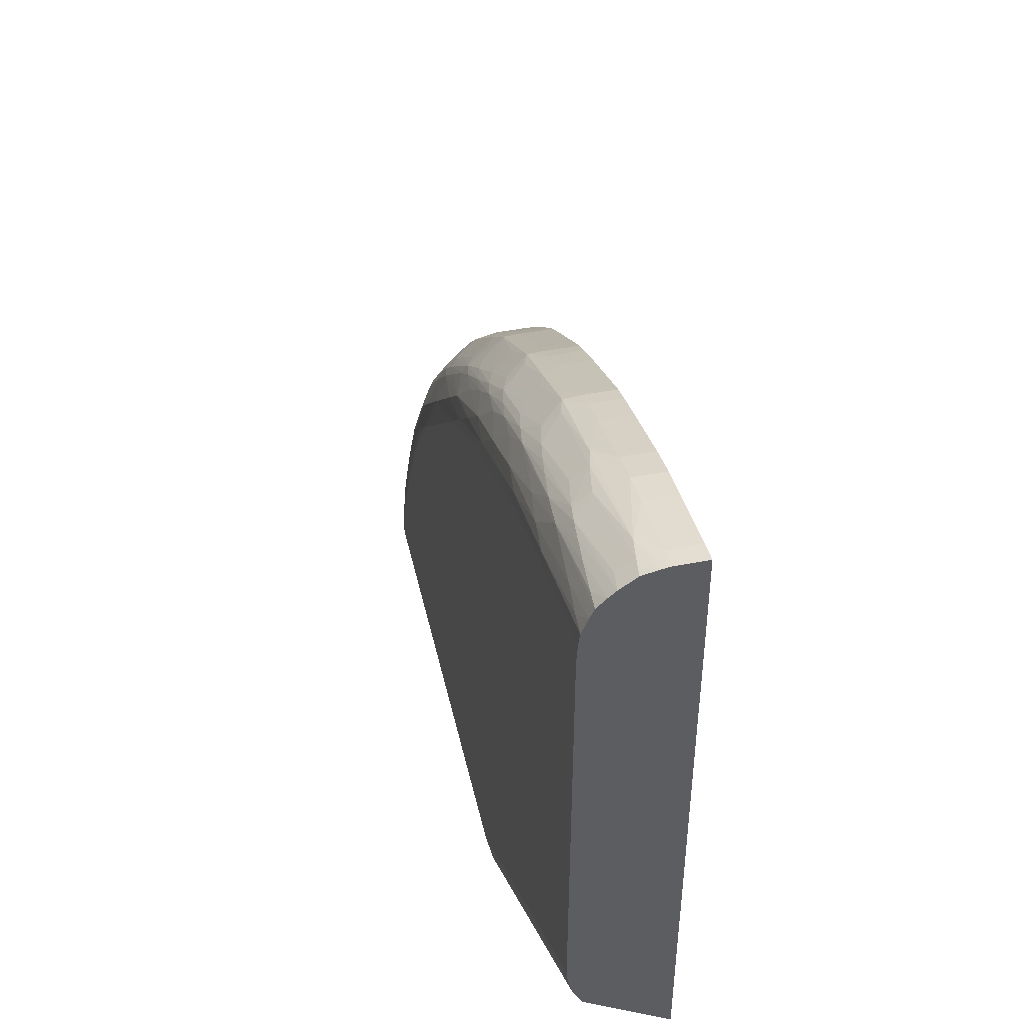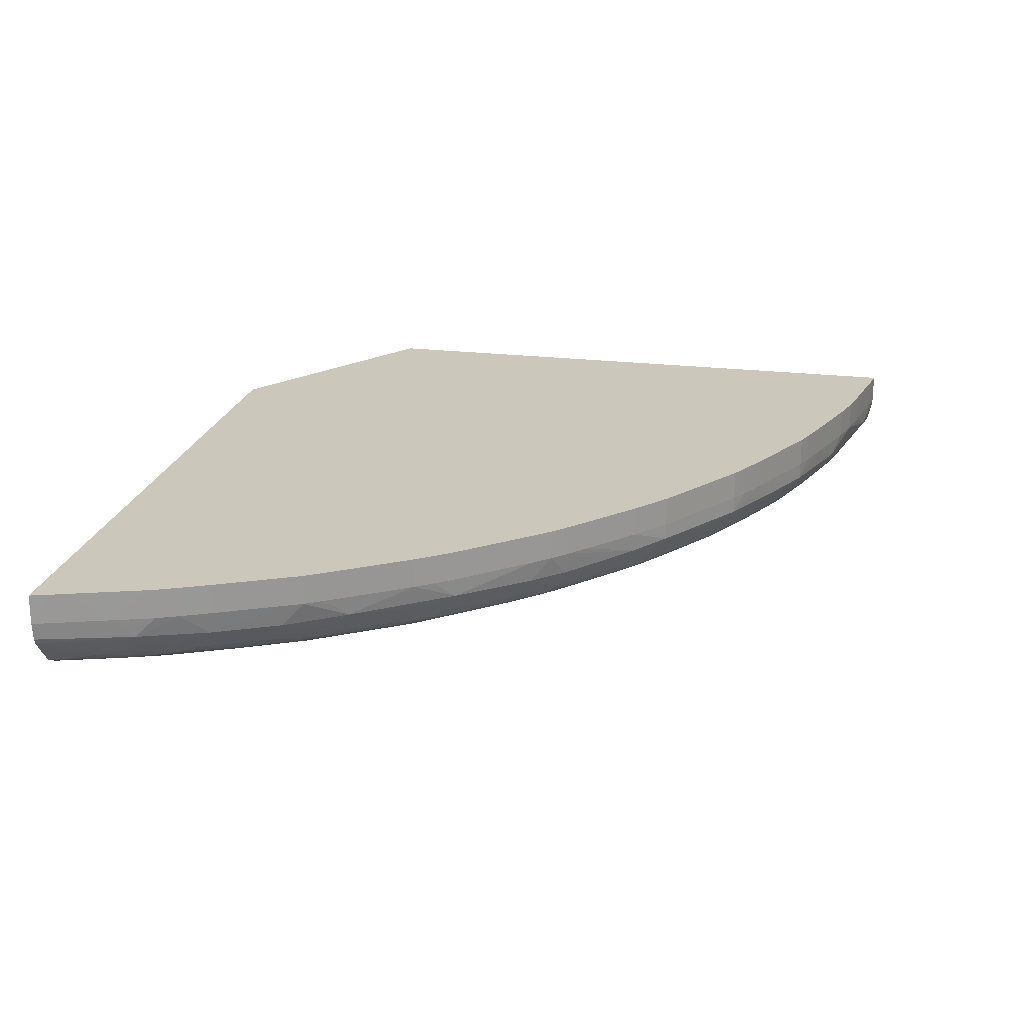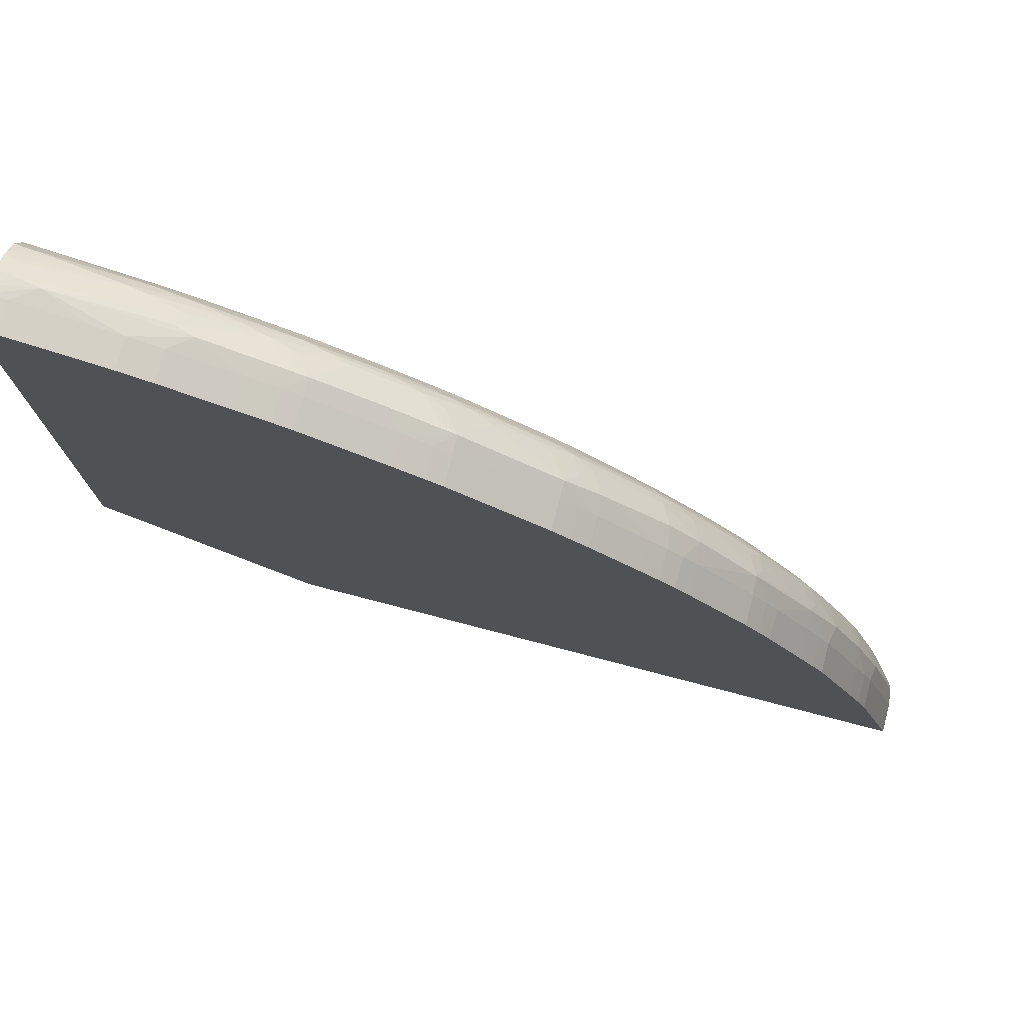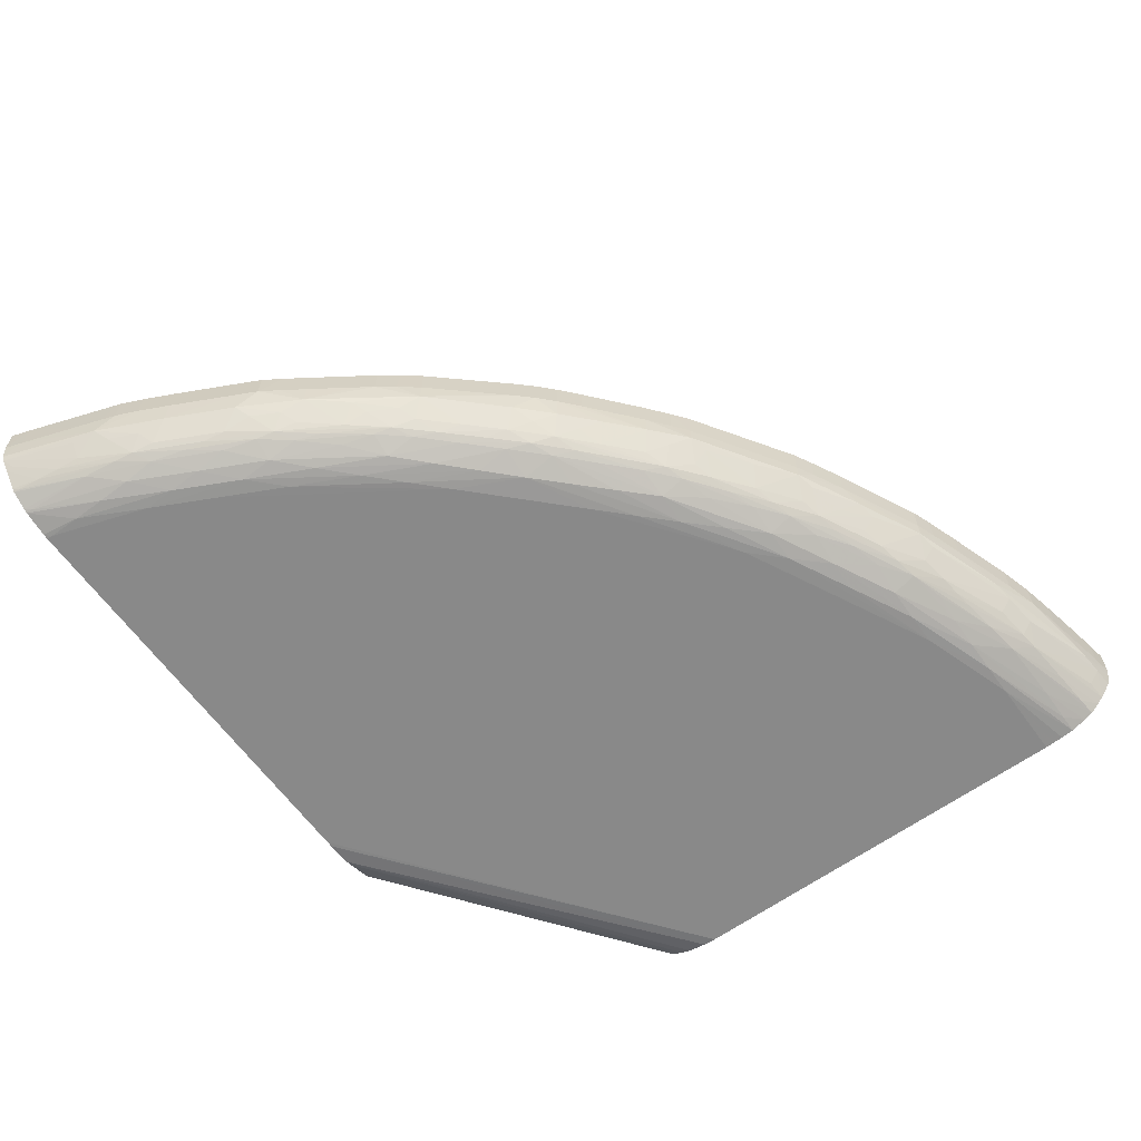
<metadata>
{"format":"obj","ext":"obj","renderer":"f3d","projection":"perspective","resolution":1024,"background":"white","views":[{"elev":46.3,"azim":-102.7,"up":"+Y"},{"elev":21.6,"azim":102.2,"up":"+Z"},{"elev":76.7,"azim":14.6,"up":"+Y"},{"elev":-63.2,"azim":125.9,"up":"+Z"}]}
</metadata>
<code>
v 0.004624 0.03165 -0.1062
v 0.005196 0.03155 -0.1062
v 0.004624 0.03165 -0.1072
v 0.004624 0.01305 -0.1062
v 0.005196 0.03155 -0.1072
v 0.005902 0.03141 -0.1062
v 0.004624 0.03161 -0.1074
v 0.005828 0.0314 -0.1077
v 0.005199 0.01265 -0.1062
v 0.004624 0.01482 -0.1088
v 0.01302 0.008564 -0.1088
v 0.005902 0.03141 -0.1072
v 0.006426 0.03131 -0.1062
v 0.005196 0.03146 -0.1078
v 0.004624 0.03151 -0.1079
v 0.007121 0.03117 -0.1072
v 0.008086 0.03096 -0.1072
v 0.009641 0.03044 -0.1077
v 0.009048 0.03054 -0.1079
v 0.008086 0.03068 -0.108
v 0.01111 0.008564 -0.1062
v 0.004624 0.01518 -0.1089
v 0.01311 0.008564 -0.1088
v 0.007121 0.03117 -0.1062
v 0.005196 0.03112 -0.1083
v 0.004624 0.03117 -0.1083
v 0.004624 0.03137 -0.1081
v 0.007568 0.0304 -0.1086
v 0.007175 0.03116 -0.1062
v 0.008086 0.03096 -0.1062
v 0.009048 0.03068 -0.1072
v 0.01194 0.02957 -0.1078
v 0.01098 0.03003 -0.1072
v 0.01247 0.02947 -0.1077
v 0.01117 0.02934 -0.1085
v 0.009048 0.03019 -0.1083
v 0.008086 0.03033 -0.1085
v 0.03084 0.008564 -0.1062
v 0.004624 0.01548 -0.1091
v 0.01385 0.008564 -0.1091
v 0.004624 0.03097 -0.1086
v 0.006926 0.03046 -0.1087
v 0.009048 0.0297 -0.1088
v 0.008086 0.02985 -0.1089
v 0.009048 0.03068 -0.1062
v 0.01103 0.03001 -0.1062
v 0.01194 0.0292 -0.1083
v 0.01194 0.02969 -0.1072
v 0.01249 0.02948 -0.1072
v 0.01297 0.02924 -0.1072
v 0.01491 0.02828 -0.1072
v 0.0144 0.02851 -0.1077
v 0.01387 0.02864 -0.1079
v 0.01387 0.02826 -0.1083
v 0.01325 0.02841 -0.1085
v 0.01261 0.02857 -0.1087
v 0.01194 0.02872 -0.1088
v 0.01053 0.02945 -0.1086
v 0.01001 0.02954 -0.1087
v 0.03084 0.008564 -0.1072
v 0.03083 0.0086 -0.1062
v 0.004624 0.01605 -0.1092
v 0.01404 0.008564 -0.1092
v 0.006159 0.03054 -0.1087
v 0.005196 0.03064 -0.1088
v 0.004624 0.03068 -0.1088
v 0.0109 0.029 -0.1088
v 0.01001 0.02896 -0.109
v 0.006159 0.02993 -0.109
v 0.009048 0.02896 -0.1091
v 0.01194 0.02969 -0.1062
v 0.01197 0.02968 -0.1062
v 0.01249 0.02948 -0.1062
v 0.01297 0.02924 -0.1062
v 0.01491 0.02828 -0.1062
v 0.01582 0.02781 -0.1062
v 0.01579 0.02783 -0.1072
v 0.0163 0.02753 -0.1077
v 0.01579 0.02767 -0.1079
v 0.01479 0.02798 -0.1081
v 0.01518 0.02745 -0.1085
v 0.01454 0.02761 -0.1087
v 0.01387 0.02778 -0.1088
v 0.01194 0.028 -0.1091
v 0.01292 0.02805 -0.1089
v 0.03082 0.008564 -0.1073
v 0.03083 0.0086 -0.1072
v 0.03067 0.009081 -0.1062
v 0.004624 0.01644 -0.1092
v 0.01483 0.008564 -0.1092
v 0.004624 0.0304 -0.109
v 0.005196 0.02993 -0.1091
v 0.01098 0.028 -0.1092
v 0.008086 0.02896 -0.1092
v 0.01631 0.02754 -0.1062
v 0.01631 0.02754 -0.1072
v 0.01742 0.02668 -0.1078
v 0.01701 0.02641 -0.1085
v 0.01579 0.02728 -0.1083
v 0.01679 0.02722 -0.1072
v 0.01918 0.02561 -0.1077
v 0.01637 0.02662 -0.1087
v 0.01579 0.0268 -0.1088
v 0.01485 0.0271 -0.1089
v 0.01387 0.02703 -0.1091
v 0.03078 0.008564 -0.1077
v 0.03067 0.009081 -0.1072
v 0.03013 0.01066 -0.1072
v 0.03046 0.009701 -0.1062
v 0.004624 0.02896 -0.1092
v 0.015 0.008564 -0.1092
v 0.004624 0.02993 -0.1092
v 0.01001 0.028 -0.1092
v 0.0129 0.02703 -0.1092
v 0.007121 0.02896 -0.1092
v 0.01679 0.02722 -0.1062
v 0.01868 0.02578 -0.1079
v 0.01813 0.02555 -0.1086
v 0.01797 0.02644 -0.1062
v 0.01803 0.02639 -0.1062
v 0.01799 0.02642 -0.1072
v 0.01919 0.02561 -0.1072
v 0.01967 0.02523 -0.1072
v 0.02026 0.02474 -0.1072
v 0.02021 0.02471 -0.1077
v 0.01953 0.02502 -0.108
v 0.01923 0.02468 -0.1086
v 0.01868 0.02536 -0.1083
v 0.01868 0.02596 -0.1072
v 0.01749 0.02576 -0.1087
v 0.01672 0.02608 -0.1088
v 0.01579 0.02607 -0.1091
v 0.01483 0.02607 -0.1092
v 0.0307 0.008564 -0.1079
v 0.02982 0.01136 -0.1078
v 0.02986 0.01146 -0.1072
v 0.02971 0.01192 -0.1062
v 0.004624 0.02953 -0.1092
v 0.02831 0.008564 -0.1092
v 0.01387 0.02607 -0.1092
v 0.01871 0.02594 -0.1062
v 0.01919 0.02561 -0.1062
v 0.01965 0.02525 -0.1062
v 0.02026 0.02474 -0.1062
v 0.02071 0.02435 -0.1062
v 0.02174 0.02344 -0.1062
v 0.02177 0.02342 -0.1072
v 0.02122 0.02378 -0.1078
v 0.02088 0.02348 -0.1084
v 0.01987 0.02441 -0.1084
v 0.02231 0.02294 -0.1072
v 0.02189 0.02255 -0.1085
v 0.02024 0.02376 -0.1087
v 0.01959 0.02411 -0.1088
v 0.01868 0.02488 -0.1088
v 0.01777 0.02518 -0.1089
v 0.01868 0.02415 -0.1091
v 0.01675 0.02511 -0.1092
v 0.01772 0.02415 -0.1092
v 0.01579 0.02511 -0.1092
v 0.03046 0.008564 -0.1082
v 0.03044 0.008779 -0.1081
v 0.0297 0.01001 -0.1085
v 0.02959 0.01066 -0.1084
v 0.02994 0.01066 -0.1079
v 0.02946 0.01166 -0.1081
v 0.02906 0.01254 -0.1081
v 0.02892 0.01334 -0.1078
v 0.02941 0.01259 -0.1072
v 0.0297 0.01194 -0.1072
v 0.0297 0.01194 -0.1062
v 0.02831 0.008736 -0.1092
v 0.02848 0.008564 -0.1092
v 0.02231 0.02294 -0.1062
v 0.02155 0.02317 -0.1081
v 0.02222 0.02286 -0.1078
v 0.02276 0.02249 -0.1062
v 0.02279 0.02247 -0.1072
v 0.02254 0.02223 -0.1081
v 0.02286 0.02156 -0.1085
v 0.02222 0.02191 -0.1087
v 0.02124 0.02284 -0.1087
v 0.02058 0.02317 -0.1088
v 0.02157 0.02223 -0.1089
v 0.01964 0.02318 -0.1091
v 0.0206 0.02222 -0.1091
v 0.01868 0.02318 -0.1092
v 0.01964 0.02222 -0.1092
v 0.03002 0.008564 -0.1087
v 0.02981 0.009371 -0.1086
v 0.02894 0.01163 -0.1087
v 0.02883 0.01219 -0.1086
v 0.02867 0.01283 -0.1085
v 0.02899 0.01348 -0.1072
v 0.02797 0.01528 -0.1078
v 0.02803 0.01542 -0.1072
v 0.02939 0.01264 -0.1062
v 0.02941 0.01259 -0.1062
v 0.02968 0.01198 -0.1062
v 0.02831 0.009701 -0.1092
v 0.02735 0.01163 -0.1092
v 0.02927 0.008564 -0.1091
v 0.02316 0.0219 -0.1078
v 0.02281 0.02244 -0.1062
v 0.02323 0.02199 -0.1072
v 0.02314 0.02092 -0.1087
v 0.02378 0.02055 -0.1084
v 0.02406 0.01991 -0.1087
v 0.02253 0.02125 -0.1089
v 0.02347 0.02026 -0.1088
v 0.02157 0.02126 -0.1092
v 0.02253 0.01933 -0.1092
v 0.02994 0.008564 -0.1088
v 0.02991 0.008736 -0.1087
v 0.0291 0.01066 -0.1088
v 0.02833 0.01254 -0.1088
v 0.02801 0.01355 -0.1087
v 0.02787 0.01412 -0.1086
v 0.02771 0.01477 -0.1085
v 0.02875 0.01396 -0.1062
v 0.02899 0.01348 -0.1062
v 0.02757 0.01555 -0.1081
v 0.02712 0.01638 -0.1081
v 0.02695 0.01706 -0.1078
v 0.02779 0.0159 -0.1072
v 0.02803 0.01542 -0.1062
v 0.02845 0.01457 -0.1062
v 0.02831 0.01066 -0.1092
v 0.02735 0.01259 -0.1092
v 0.02638 0.01355 -0.1092
v 0.02638 0.01452 -0.1092
v 0.02927 0.008736 -0.1091
v 0.02941 0.008564 -0.109
v 0.025 0.01989 -0.1077
v 0.02408 0.02089 -0.1078
v 0.02323 0.02199 -0.1062
v 0.02371 0.02144 -0.1072
v 0.02471 0.01953 -0.1084
v 0.02497 0.01889 -0.1086
v 0.02441 0.01926 -0.1088
v 0.02253 0.02029 -0.1091
v 0.02349 0.01933 -0.1091
v 0.02446 0.01837 -0.1091
v 0.02349 0.01837 -0.1092
v 0.02542 0.01548 -0.1092
v 0.02831 0.01163 -0.109
v 0.02735 0.01355 -0.1091
v 0.02737 0.01447 -0.1088
v 0.02704 0.01548 -0.1087
v 0.0269 0.01601 -0.1086
v 0.02668 0.01665 -0.1084
v 0.027 0.01712 -0.1072
v 0.02745 0.01644 -0.1072
v 0.02639 0.01741 -0.1081
v 0.0261 0.01818 -0.1079
v 0.02587 0.01881 -0.1072
v 0.0262 0.01833 -0.1072
v 0.02745 0.01644 -0.1062
v 0.02779 0.0159 -0.1062
v 0.02638 0.01548 -0.1091
v 0.02446 0.01741 -0.1092
v 0.02542 0.01644 -0.1092
v 0.02518 0.01926 -0.1081
v 0.02504 0.01993 -0.1072
v 0.02549 0.01933 -0.1072
v 0.02371 0.02144 -0.1062
v 0.02567 0.01845 -0.1082
v 0.02583 0.01777 -0.1085
v 0.02604 0.01713 -0.1087
v 0.02515 0.01837 -0.1087
v 0.02547 0.01743 -0.1089
v 0.02637 0.01638 -0.1088
v 0.027 0.01712 -0.1062
v 0.02585 0.01884 -0.1062
v 0.02587 0.01881 -0.1062
v 0.0262 0.01833 -0.1062
v 0.02504 0.01993 -0.1062
v 0.02546 0.01937 -0.1062
v 0.02549 0.01933 -0.1062
f 1 2 5
f 1 5 3
f 1 3 7
f 1 7 15
f 1 15 27
f 1 27 26
f 1 26 41
f 1 41 66
f 1 66 91
f 1 91 112
f 1 112 138
f 1 138 110
f 1 110 89
f 1 89 62
f 1 62 39
f 1 39 22
f 1 22 10
f 1 10 4
f 1 4 9
f 1 9 21
f 1 21 38
f 1 38 61
f 1 61 88
f 1 88 109
f 1 109 137
f 1 137 171
f 1 171 199
f 1 199 198
f 1 198 197
f 1 197 221
f 1 221 220
f 1 220 227
f 1 227 226
f 1 226 259
f 1 259 258
f 1 258 273
f 1 273 276
f 1 276 275
f 1 275 274
f 1 274 279
f 1 279 278
f 1 278 277
f 1 277 266
f 1 266 236
f 1 236 204
f 1 204 177
f 1 177 174
f 1 174 146
f 1 146 145
f 1 145 144
f 1 144 143
f 1 143 142
f 1 142 141
f 1 141 120
f 1 120 119
f 1 119 116
f 1 116 95
f 1 95 76
f 1 76 75
f 1 75 74
f 1 74 73
f 1 73 72
f 1 72 71
f 1 71 46
f 1 46 45
f 1 45 30
f 1 30 29
f 1 29 24
f 1 24 13
f 1 13 6
f 1 6 2
f 2 6 12
f 2 12 5
f 3 5 8
f 3 8 7
f 4 10 11
f 4 11 9
f 5 12 8
f 6 13 12
f 7 8 14
f 7 14 15
f 8 12 16
f 8 16 17
f 8 17 18
f 8 18 19
f 8 19 20
f 8 20 14
f 9 11 21
f 10 22 23
f 10 23 11
f 11 23 40
f 11 40 63
f 11 63 90
f 11 90 111
f 11 111 139
f 11 139 173
f 11 173 202
f 11 202 233
f 11 233 213
f 11 213 189
f 11 189 161
f 11 161 134
f 11 134 106
f 11 106 86
f 11 86 60
f 11 60 38
f 11 38 21
f 12 13 16
f 13 24 16
f 14 25 26
f 14 26 27
f 14 27 15
f 14 20 28
f 14 28 25
f 16 24 29
f 16 29 17
f 17 29 30
f 17 30 45
f 17 45 31
f 17 31 18
f 18 32 19
f 18 31 33
f 18 33 34
f 18 34 32
f 19 32 35
f 19 35 36
f 19 36 37
f 19 37 20
f 20 37 28
f 22 39 40
f 22 40 23
f 25 28 26
f 26 28 42
f 26 42 41
f 28 37 43
f 28 43 44
f 28 44 42
f 31 45 46
f 31 46 33
f 32 47 35
f 32 34 47
f 33 46 48
f 33 48 34
f 34 49 50
f 34 50 51
f 34 51 52
f 34 52 53
f 34 53 54
f 34 54 55
f 34 55 47
f 34 48 49
f 35 47 56
f 35 56 57
f 35 57 58
f 35 58 36
f 36 58 37
f 37 58 59
f 37 59 43
f 38 60 87
f 38 87 61
f 39 62 63
f 39 63 40
f 41 42 64
f 41 64 65
f 41 65 66
f 42 44 64
f 43 59 57
f 43 57 67
f 43 67 68
f 43 68 44
f 44 69 66
f 44 66 65
f 44 65 64
f 44 68 70
f 44 70 69
f 46 71 48
f 47 55 56
f 48 71 72
f 48 72 49
f 49 72 73
f 49 73 74
f 49 74 50
f 50 74 75
f 50 75 51
f 51 75 76
f 51 76 77
f 51 77 78
f 51 78 52
f 52 78 79
f 52 79 80
f 52 80 53
f 53 80 81
f 53 81 54
f 54 81 55
f 55 81 56
f 56 81 82
f 56 82 83
f 56 83 57
f 57 84 68
f 57 68 67
f 57 59 58
f 57 83 85
f 57 85 84
f 60 86 87
f 61 87 88
f 62 89 90
f 62 90 63
f 66 69 91
f 68 84 70
f 69 92 91
f 69 70 92
f 70 84 93
f 70 93 94
f 70 94 92
f 76 95 96
f 76 96 77
f 77 96 78
f 78 97 98
f 78 98 99
f 78 99 79
f 78 96 100
f 78 100 101
f 78 101 97
f 79 99 81
f 79 81 80
f 81 99 102
f 81 102 103
f 81 103 82
f 82 103 83
f 83 103 104
f 83 104 85
f 84 85 105
f 84 105 93
f 85 104 105
f 86 106 87
f 87 106 107
f 87 107 88
f 88 107 108
f 88 108 109
f 89 110 115
f 89 115 113
f 89 113 140
f 89 140 160
f 89 160 188
f 89 188 212
f 89 212 230
f 89 230 201
f 89 201 172
f 89 172 139
f 89 139 111
f 89 111 90
f 91 92 112
f 92 94 112
f 93 113 94
f 93 105 114
f 93 114 113
f 94 115 112
f 94 113 115
f 95 116 100
f 95 100 96
f 97 101 117
f 97 117 98
f 98 117 118
f 98 118 102
f 98 102 99
f 100 116 119
f 100 119 120
f 100 120 121
f 100 121 101
f 101 122 123
f 101 123 124
f 101 124 125
f 101 125 126
f 101 126 127
f 101 127 128
f 101 128 117
f 101 121 129
f 101 129 122
f 102 118 130
f 102 130 103
f 103 130 131
f 103 131 132
f 103 132 104
f 104 132 105
f 105 132 133
f 105 133 114
f 106 134 135
f 106 135 107
f 107 135 108
f 108 136 137
f 108 137 109
f 108 135 136
f 110 138 115
f 112 115 138
f 113 114 133
f 113 133 140
f 117 128 118
f 118 128 127
f 118 127 130
f 120 141 129
f 120 129 121
f 122 129 141
f 122 141 142
f 122 142 143
f 122 143 123
f 123 143 124
f 124 143 144
f 124 144 145
f 124 145 146
f 124 146 147
f 124 147 125
f 125 148 149
f 125 149 150
f 125 150 126
f 125 147 151
f 125 151 148
f 126 150 127
f 127 150 149
f 127 149 152
f 127 152 153
f 127 153 154
f 127 154 155
f 127 155 130
f 130 155 131
f 131 155 156
f 131 156 132
f 132 156 157
f 132 157 158
f 132 158 133
f 133 158 159
f 133 159 160
f 133 160 140
f 134 161 162
f 134 162 163
f 134 163 164
f 134 164 165
f 134 165 135
f 135 164 166
f 135 166 167
f 135 167 168
f 135 168 169
f 135 169 170
f 135 170 136
f 135 165 164
f 136 170 137
f 137 170 171
f 139 172 173
f 146 174 151
f 146 151 147
f 148 175 149
f 148 151 176
f 148 176 175
f 149 175 152
f 151 174 177
f 151 177 178
f 151 178 176
f 152 176 179
f 152 179 180
f 152 180 181
f 152 181 182
f 152 182 153
f 152 175 176
f 153 182 154
f 154 157 155
f 154 182 183
f 154 183 157
f 155 157 156
f 157 183 184
f 157 184 185
f 157 185 159
f 157 159 158
f 159 185 186
f 159 186 187
f 159 187 160
f 160 187 188
f 161 189 190
f 161 190 163
f 161 163 162
f 163 190 191
f 163 191 192
f 163 192 164
f 164 192 166
f 166 192 167
f 167 192 193
f 167 193 168
f 168 194 169
f 168 193 195
f 168 195 196
f 168 196 194
f 169 197 198
f 169 198 199
f 169 199 170
f 169 194 197
f 170 199 171
f 172 200 173
f 172 201 200
f 173 200 202
f 176 178 203
f 176 203 179
f 177 204 178
f 178 204 205
f 178 205 203
f 179 203 180
f 180 206 181
f 180 203 207
f 180 207 208
f 180 208 206
f 181 209 184
f 181 184 182
f 181 206 210
f 181 210 209
f 182 184 183
f 184 209 211
f 184 211 186
f 184 186 185
f 186 211 187
f 187 211 188
f 188 211 212
f 189 213 214
f 189 214 190
f 190 214 191
f 191 214 215
f 191 215 216
f 191 216 192
f 192 216 217
f 192 217 218
f 192 218 193
f 193 218 219
f 193 219 195
f 194 220 221
f 194 221 197
f 194 196 220
f 195 219 222
f 195 222 223
f 195 223 224
f 195 224 225
f 195 225 196
f 196 225 259
f 196 259 226
f 196 226 227
f 196 227 220
f 200 228 202
f 200 201 229
f 200 229 228
f 201 230 231
f 201 231 229
f 202 232 233
f 202 228 232
f 203 205 234
f 203 234 235
f 203 235 207
f 204 236 205
f 205 236 266
f 205 266 237
f 205 237 234
f 206 208 210
f 207 235 234
f 207 234 238
f 207 238 208
f 208 238 239
f 208 239 240
f 208 240 210
f 209 241 211
f 209 210 242
f 209 242 241
f 210 240 243
f 210 243 242
f 211 241 244
f 211 244 212
f 212 244 245
f 212 245 230
f 213 233 215
f 213 215 214
f 215 233 232
f 215 232 246
f 215 246 216
f 216 246 247
f 216 247 248
f 216 248 217
f 217 248 249
f 217 249 218
f 218 249 250
f 218 250 219
f 219 250 222
f 222 250 223
f 223 250 251
f 223 251 224
f 224 252 253
f 224 253 225
f 224 251 254
f 224 254 255
f 224 255 234
f 224 234 256
f 224 256 257
f 224 257 252
f 225 253 258
f 225 258 259
f 228 229 246
f 228 246 232
f 229 247 246
f 229 231 247
f 230 245 231
f 231 260 247
f 231 245 261
f 231 261 262
f 231 262 260
f 234 255 263
f 234 263 238
f 234 237 264
f 234 264 265
f 234 265 256
f 237 266 277
f 237 277 264
f 238 263 239
f 239 263 267
f 239 267 268
f 239 268 250
f 239 250 269
f 239 269 270
f 239 270 240
f 240 270 243
f 241 242 261
f 241 261 244
f 242 243 262
f 242 262 261
f 243 270 271
f 243 271 260
f 243 260 262
f 244 261 245
f 247 260 248
f 248 260 249
f 249 260 272
f 249 272 250
f 250 272 269
f 250 268 251
f 251 268 254
f 252 273 258
f 252 258 253
f 252 257 276
f 252 276 273
f 254 268 255
f 255 268 267
f 255 267 263
f 256 265 274
f 256 274 275
f 256 275 276
f 256 276 257
f 260 271 272
f 264 277 278
f 264 278 265
f 265 278 279
f 265 279 274
f 269 272 270
f 270 272 271

</code>
